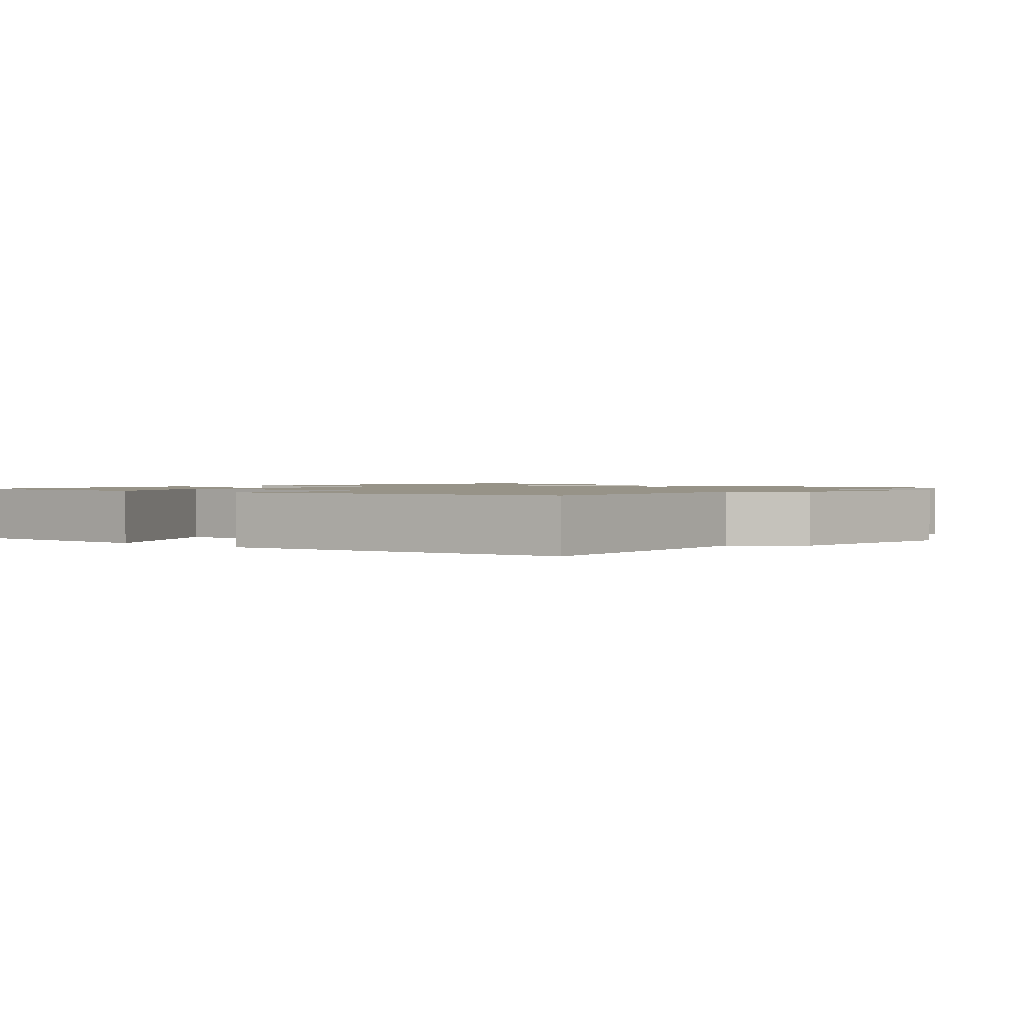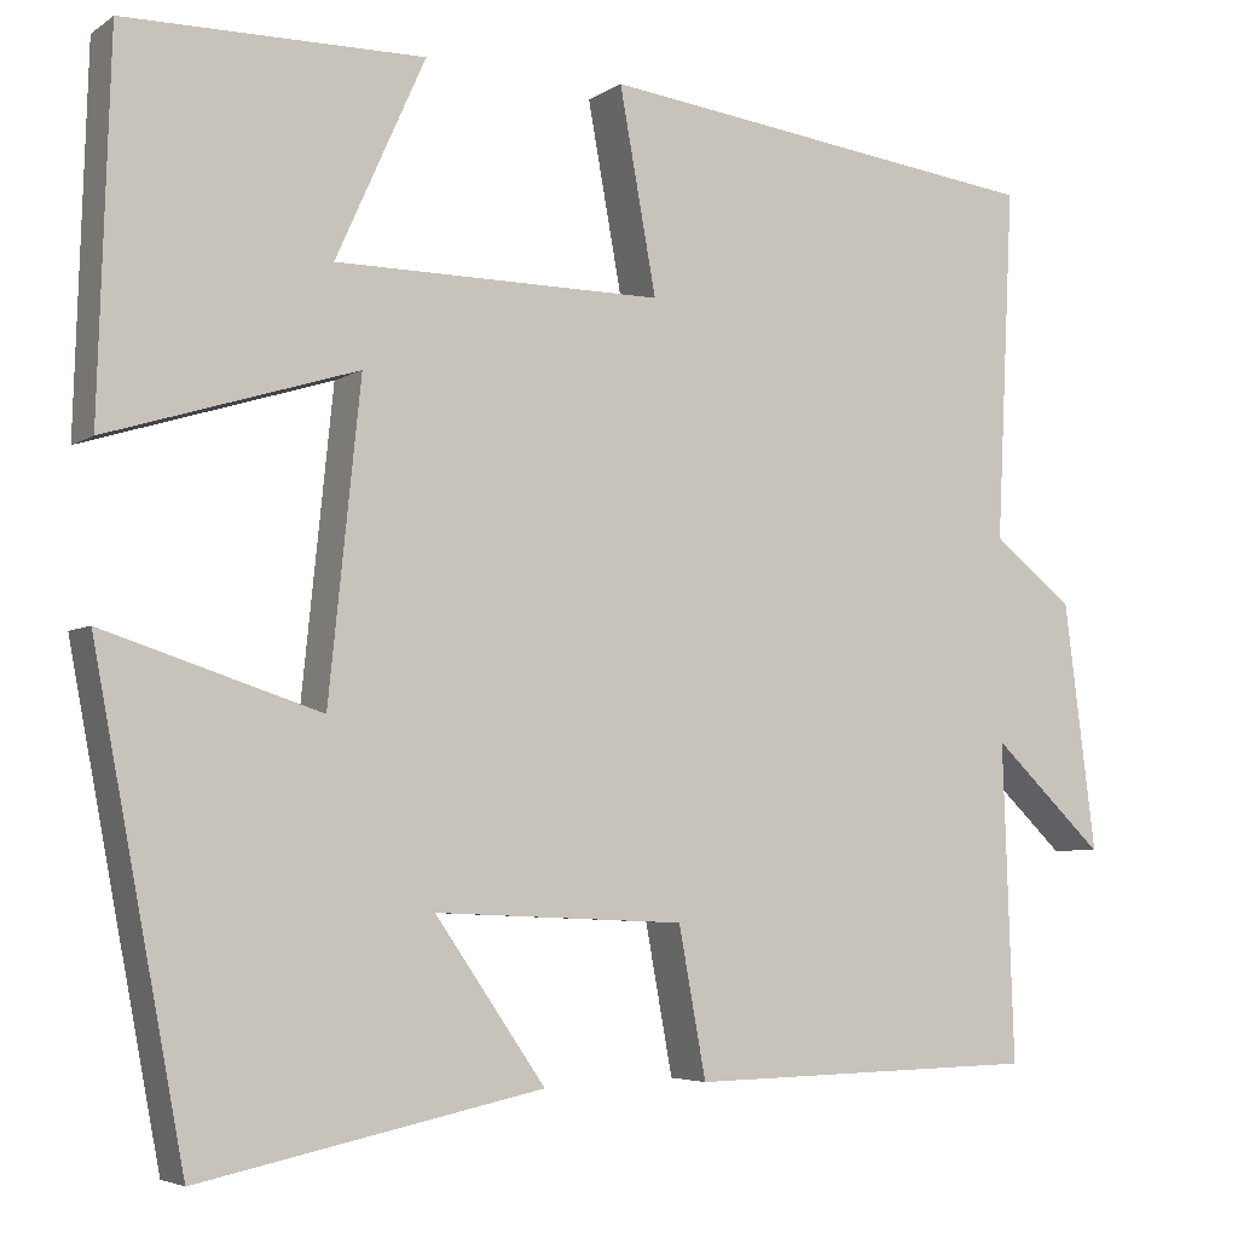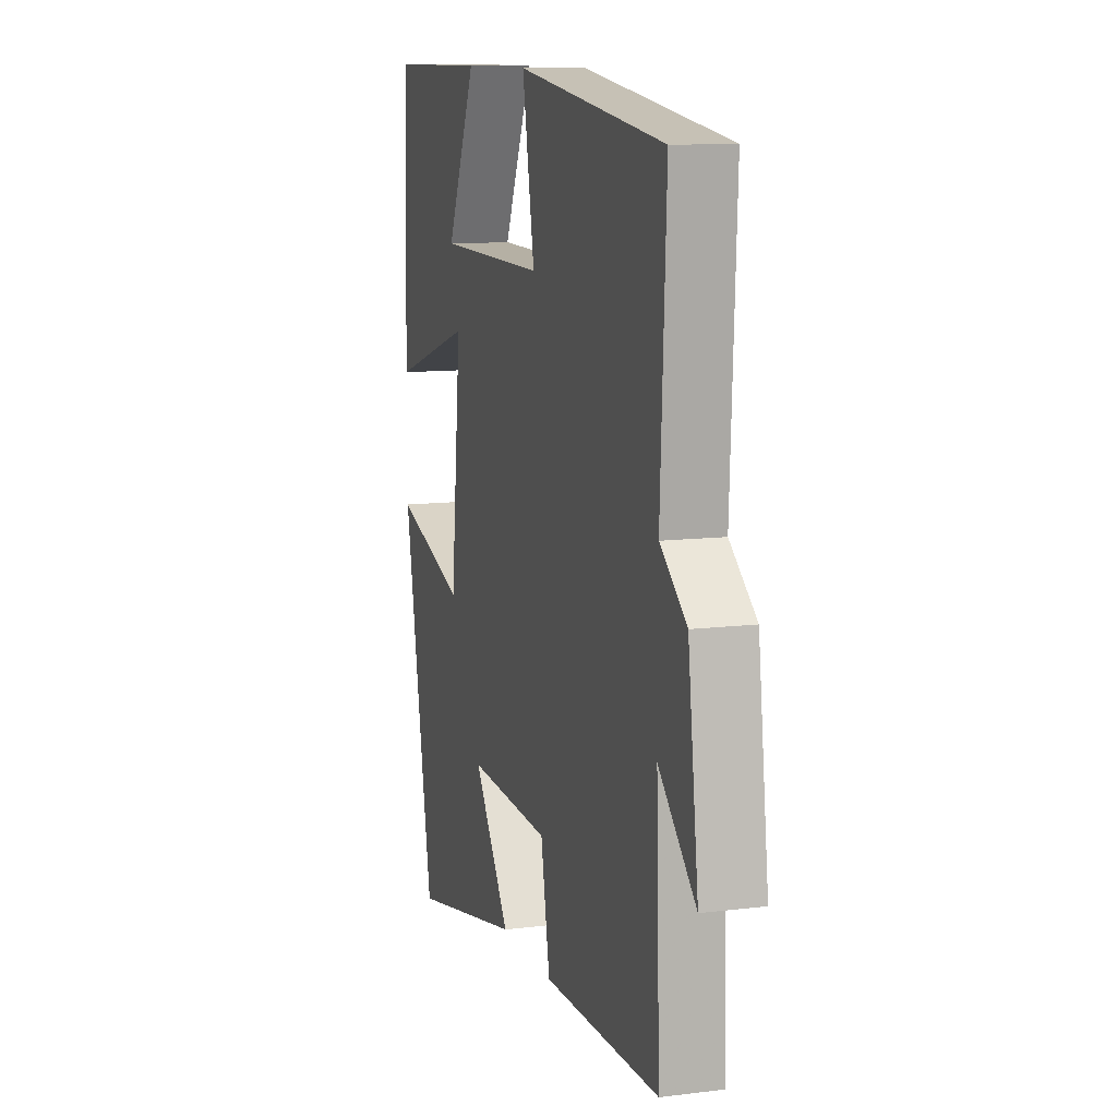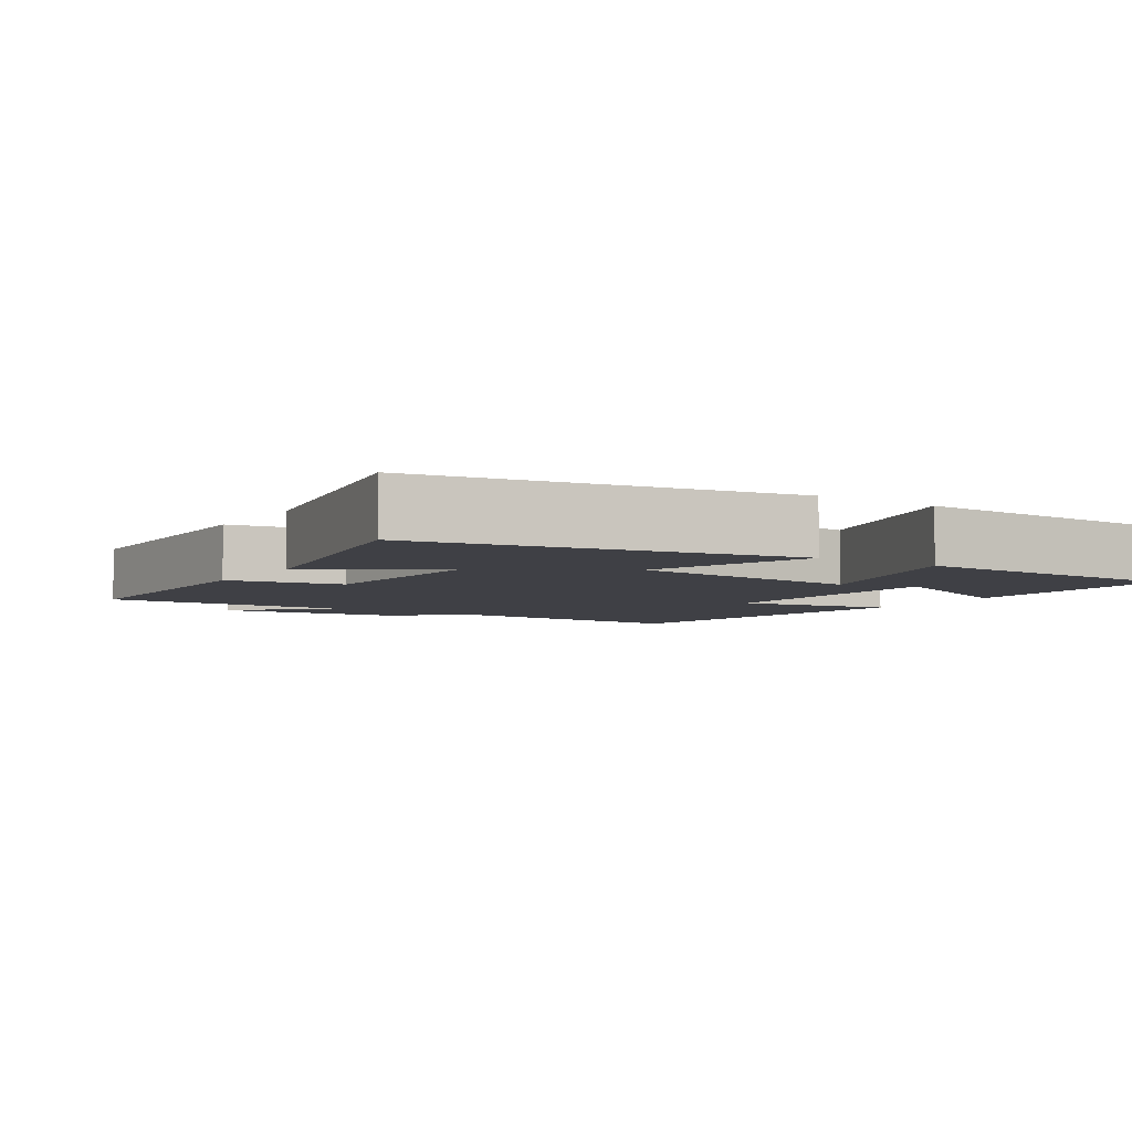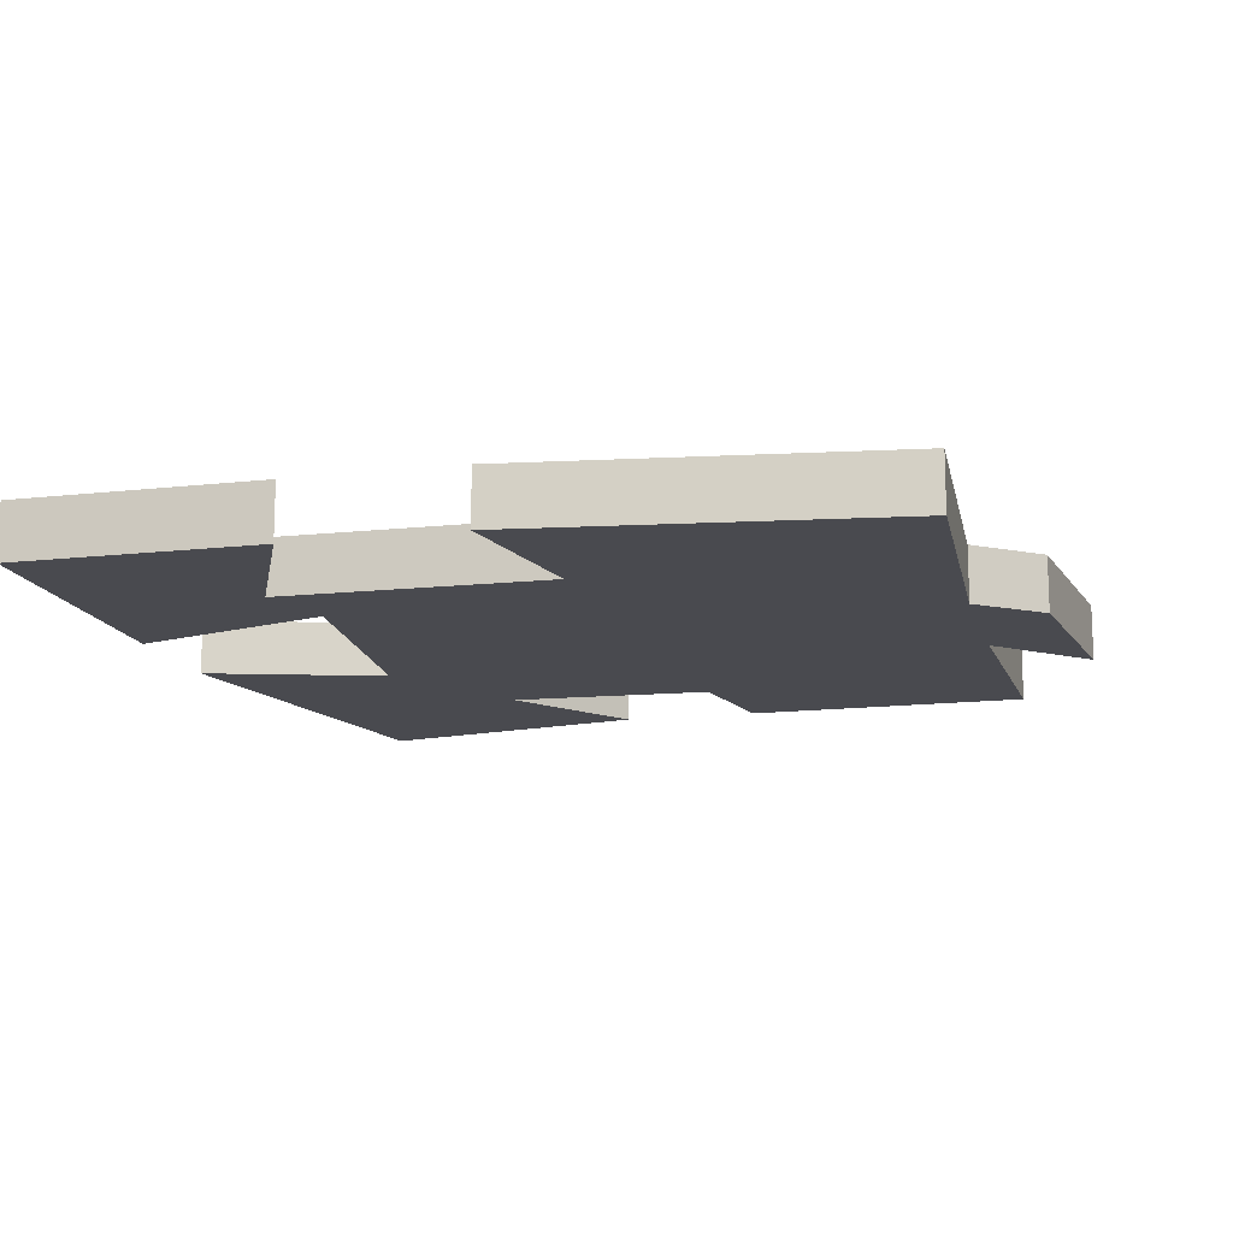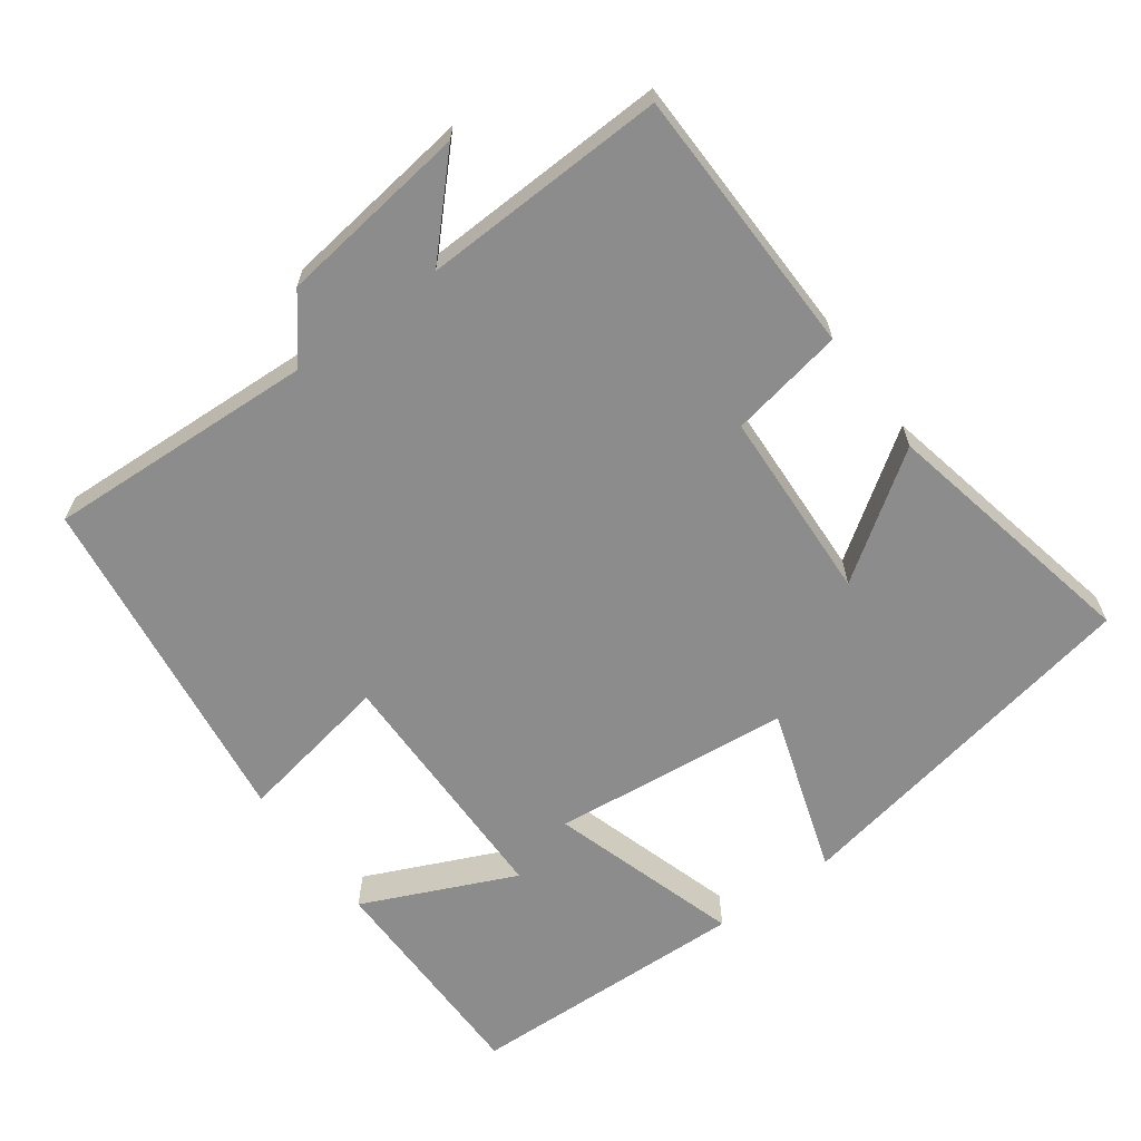
<metadata>
{"format":"obj","ext":"obj","renderer":"f3d","projection":"perspective","resolution":1024,"background":"white","views":[{"elev":1.4,"azim":39.1,"up":"+Y"},{"elev":-4.7,"azim":-27.7,"up":"+Z"},{"elev":11.0,"azim":73.0,"up":"+Z"},{"elev":-5.2,"azim":-123.4,"up":"+Y"},{"elev":-13.6,"azim":14.2,"up":"+Y"},{"elev":-64.3,"azim":126.2,"up":"+Y"}]}
</metadata>
<code>
v -0.404 0.07 -0.576
v -0.5 0.07 -0.068
v -0.27 0.07 -0.143
v -0.236 0.07 0.187
v -0.5 0.07 0.106
v -0.487 0.07 0.499
v -0.171 0.07 0.5
v -0.266 0.07 0.289
v 0.082 0.07 0.285
v 0.043 0.07 0.5
v 0.518 0.07 0.436
v 0.5 0.07 0.063
v 0.585 0.07 -0.005
v 0.619 0.07 -0.269
v 0.5 0.07 -0.155
v 0.512 0.07 -0.493
v 0.138 0.07 -0.5
v 0.109 0.07 -0.342
v -0.157 0.07 -0.33
v -0.04 0.07 -0.5
v -0.404 0 -0.576
v -0.5 0 -0.068
v -0.27 0 -0.143
v -0.236 0 0.187
v -0.5 0 0.106
v -0.487 0 0.499
v -0.171 0 0.5
v -0.266 0 0.289
v 0.082 0 0.285
v 0.043 0 0.5
v 0.518 0 0.436
v 0.5 0 0.063
v 0.585 0 -0.005
v 0.619 0 -0.269
v 0.5 0 -0.155
v 0.512 0 -0.493
v 0.138 0 -0.5
v 0.109 0 -0.342
v -0.157 0 -0.33
v -0.04 0 -0.5
f 19 20 1 2
f 18 19 2 3
f 15 16 17 18
f 15 18 3 4
f 12 13 14 15
f 12 15 4
f 9 10 11 12
f 8 9 12 4
f 5 6 7 8
f 4 5 8
f 22 21 40 39
f 23 22 39 38
f 38 37 36 35
f 24 23 38 35
f 35 34 33 32
f 24 35 32
f 32 31 30 29
f 24 32 29 28
f 28 27 26 25
f 28 25 24
f 1 21 22 2
f 2 22 23 3
f 3 23 24 4
f 4 24 25 5
f 5 25 26 6
f 6 26 27 7
f 7 27 28 8
f 8 28 29 9
f 9 29 30 10
f 10 30 31 11
f 11 31 32 12
f 12 32 33 13
f 13 33 34 14
f 14 34 35 15
f 15 35 36 16
f 16 36 37 17
f 17 37 38 18
f 18 38 39 19
f 19 39 40 20
f 20 40 21 1

</code>
